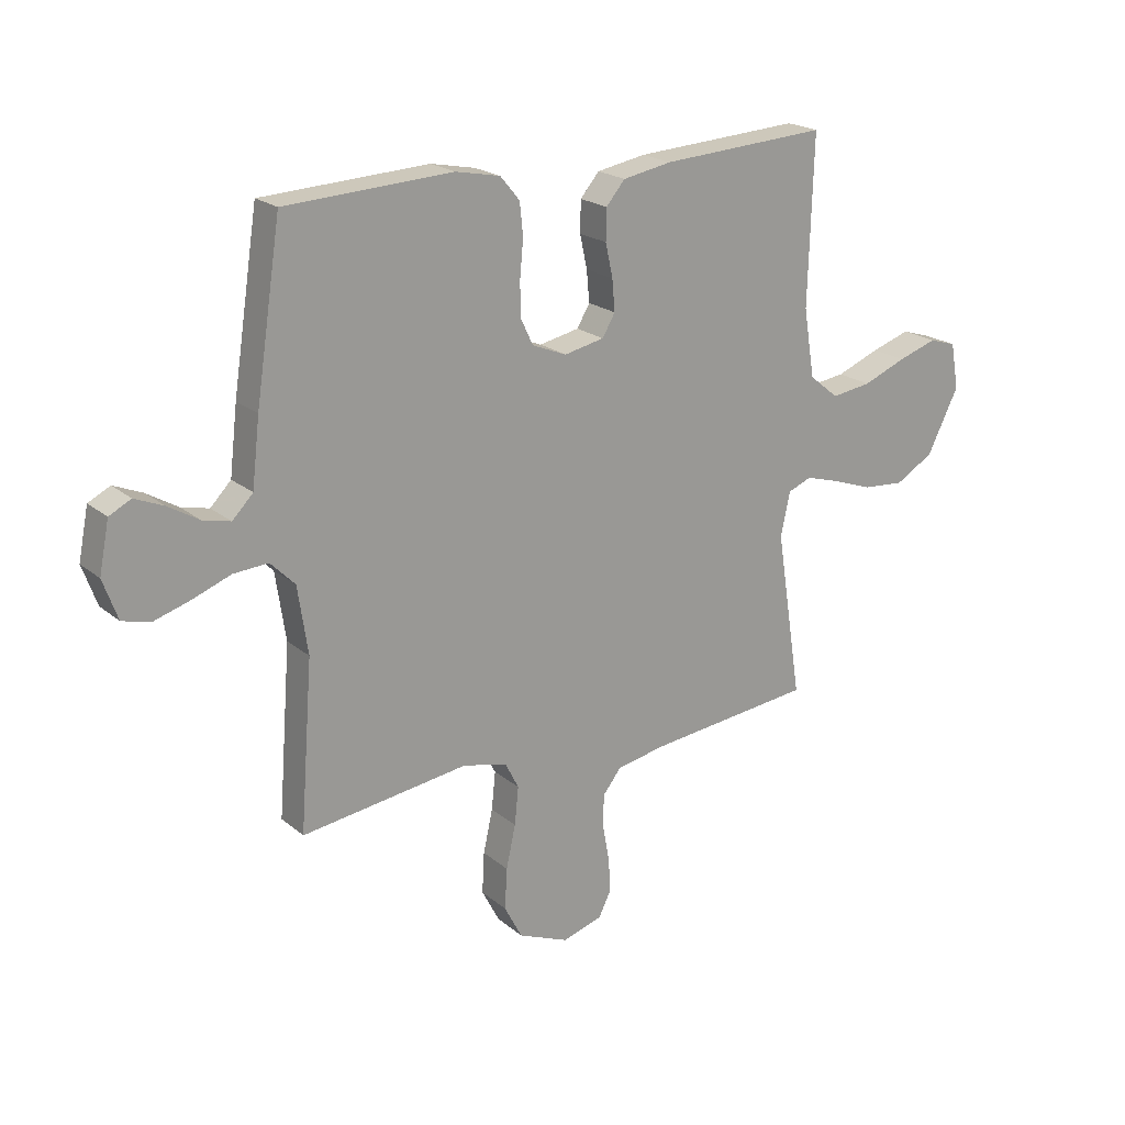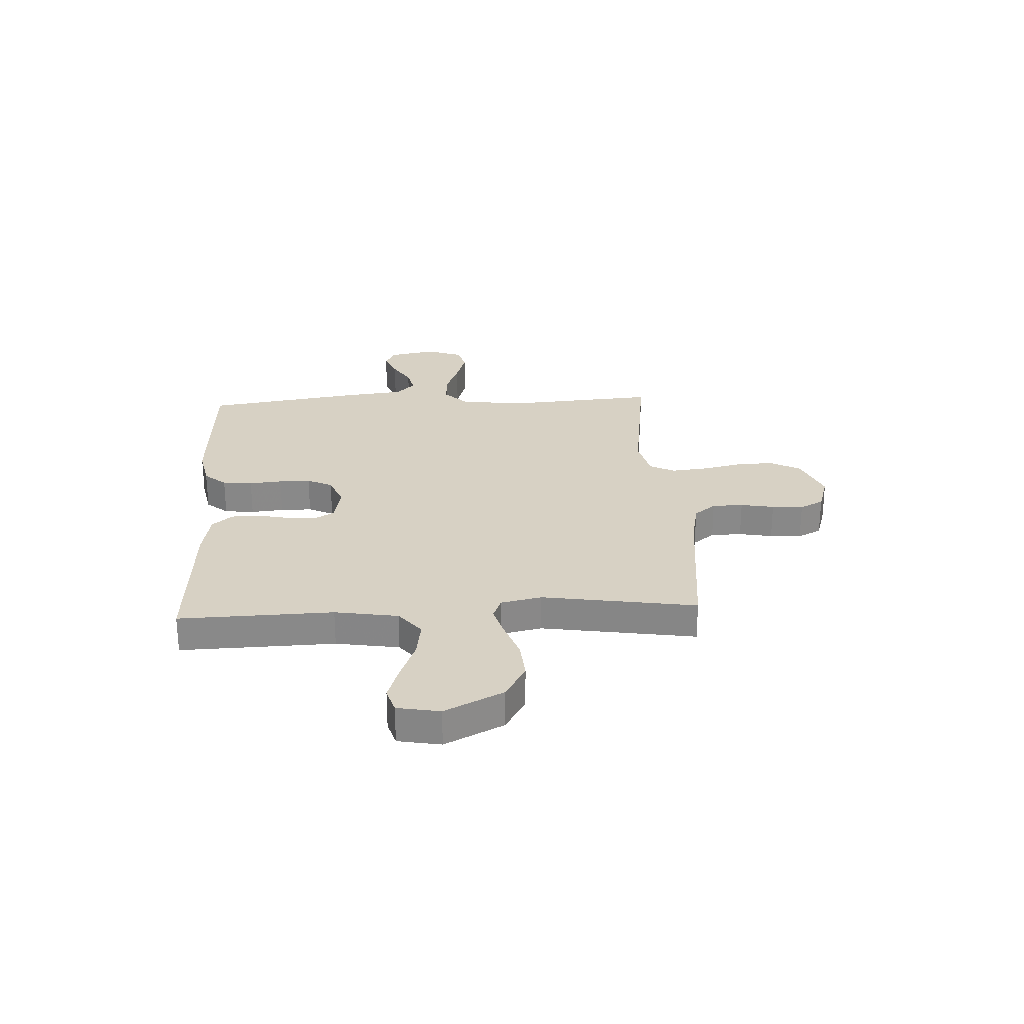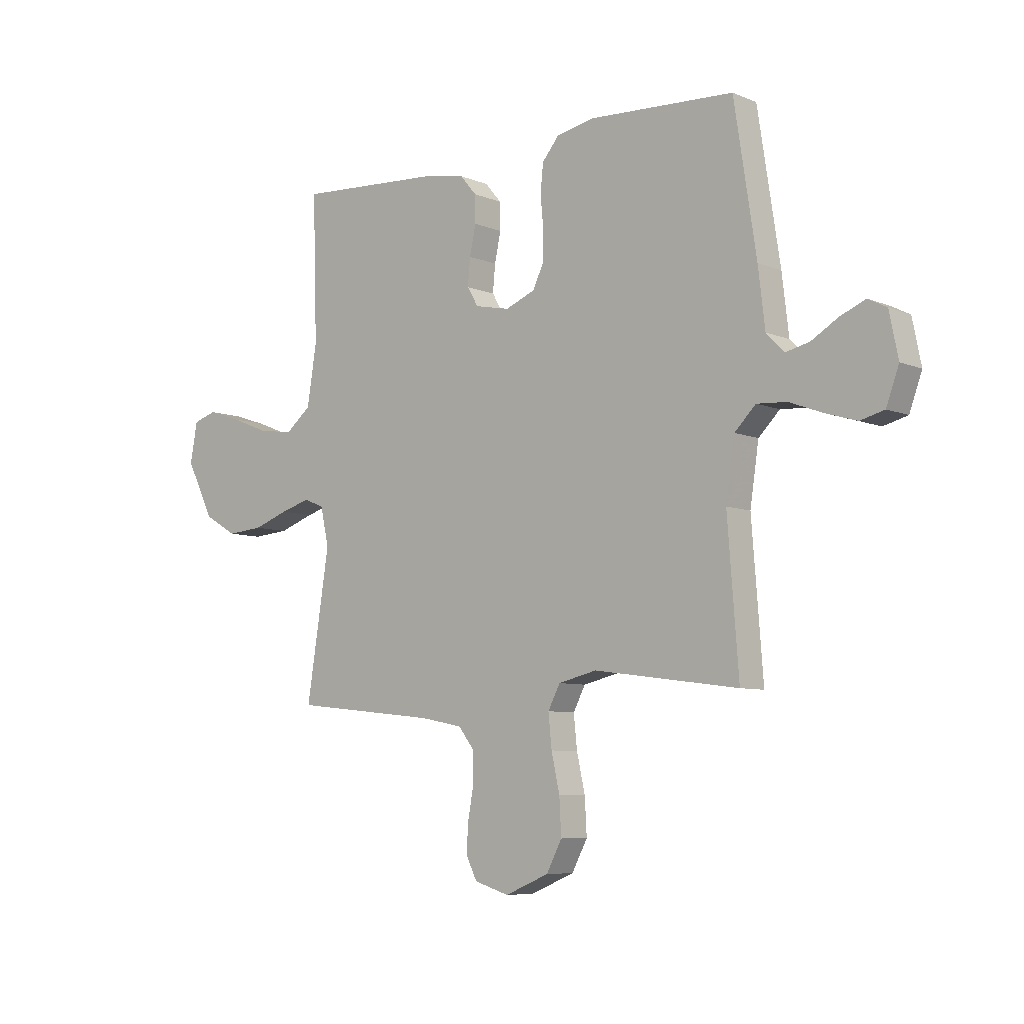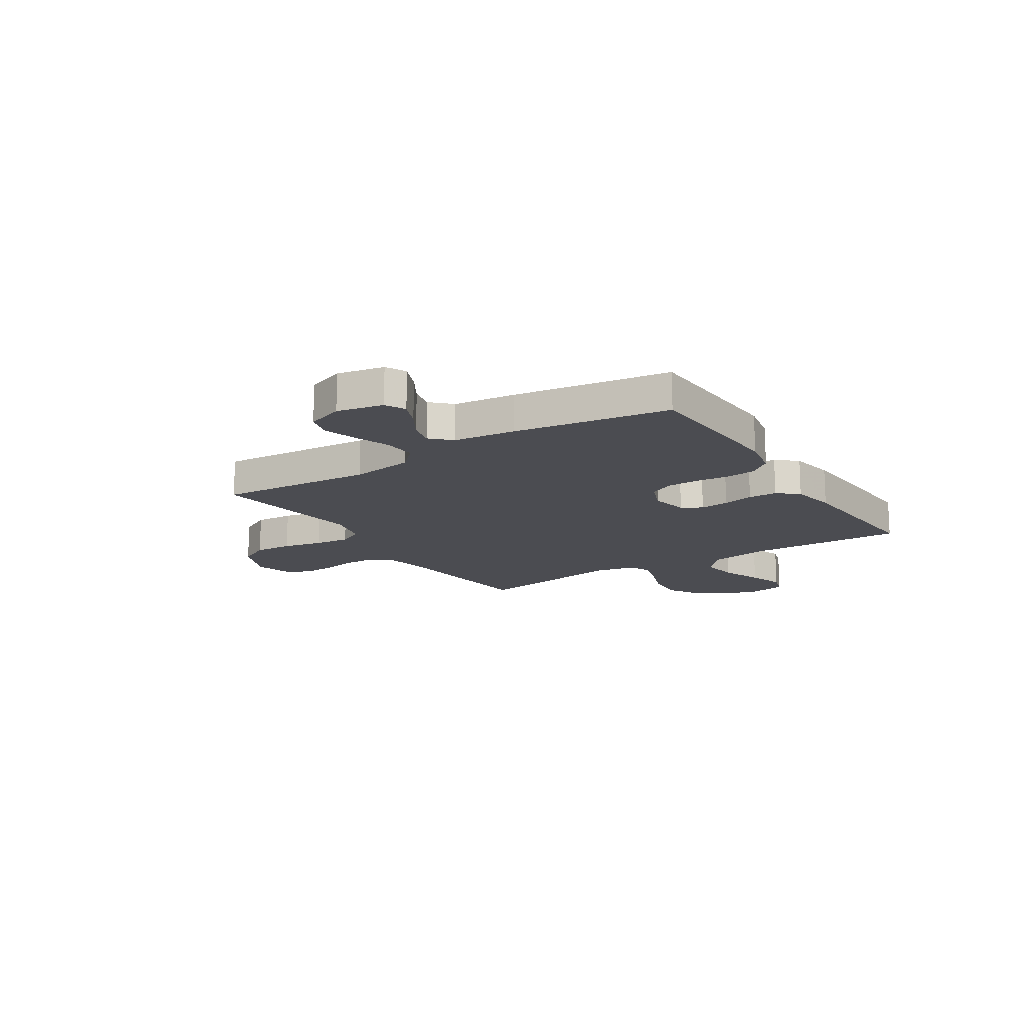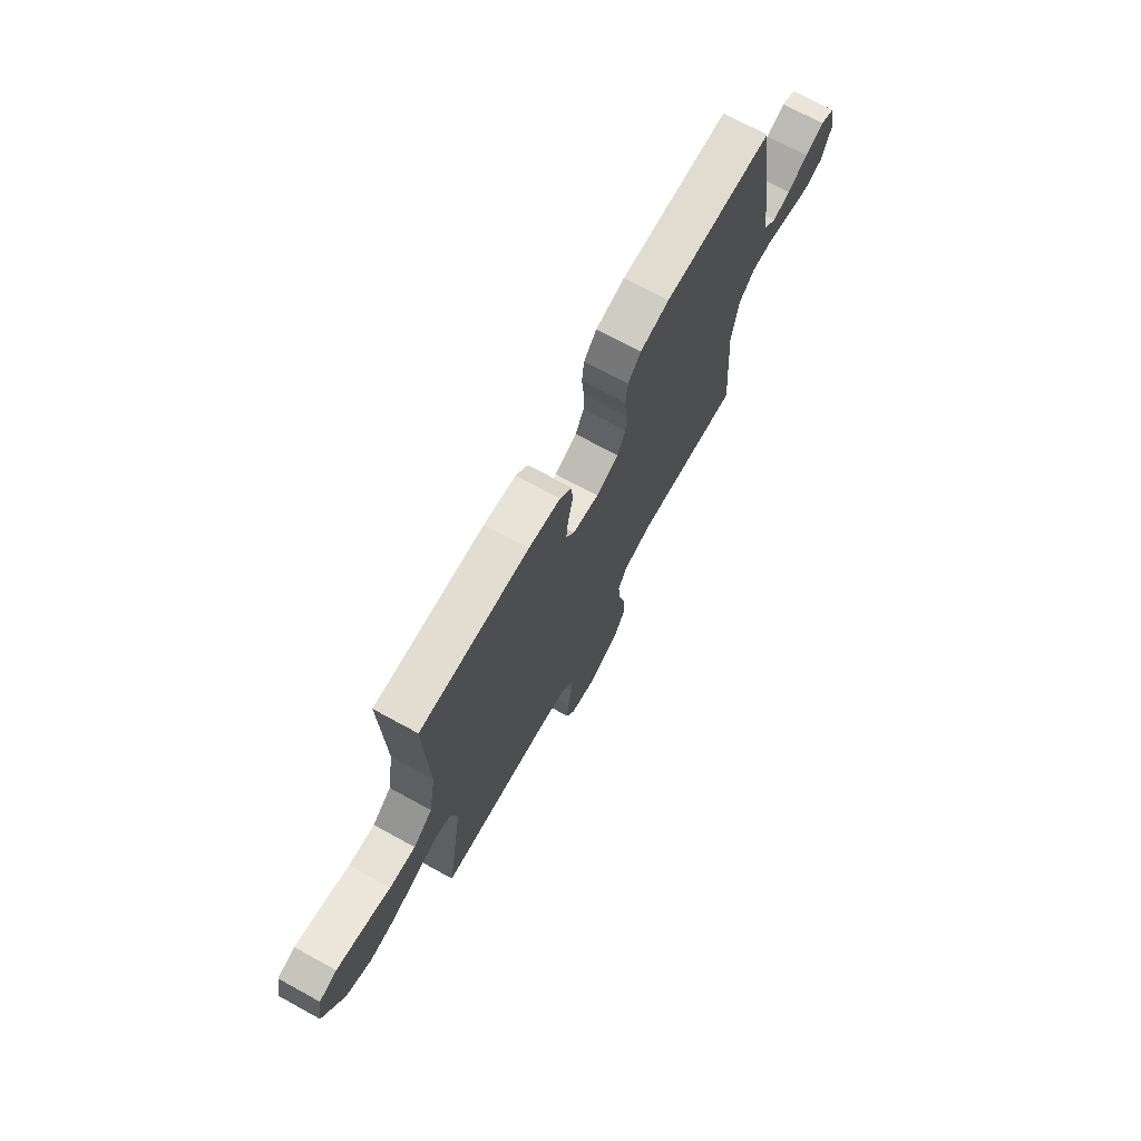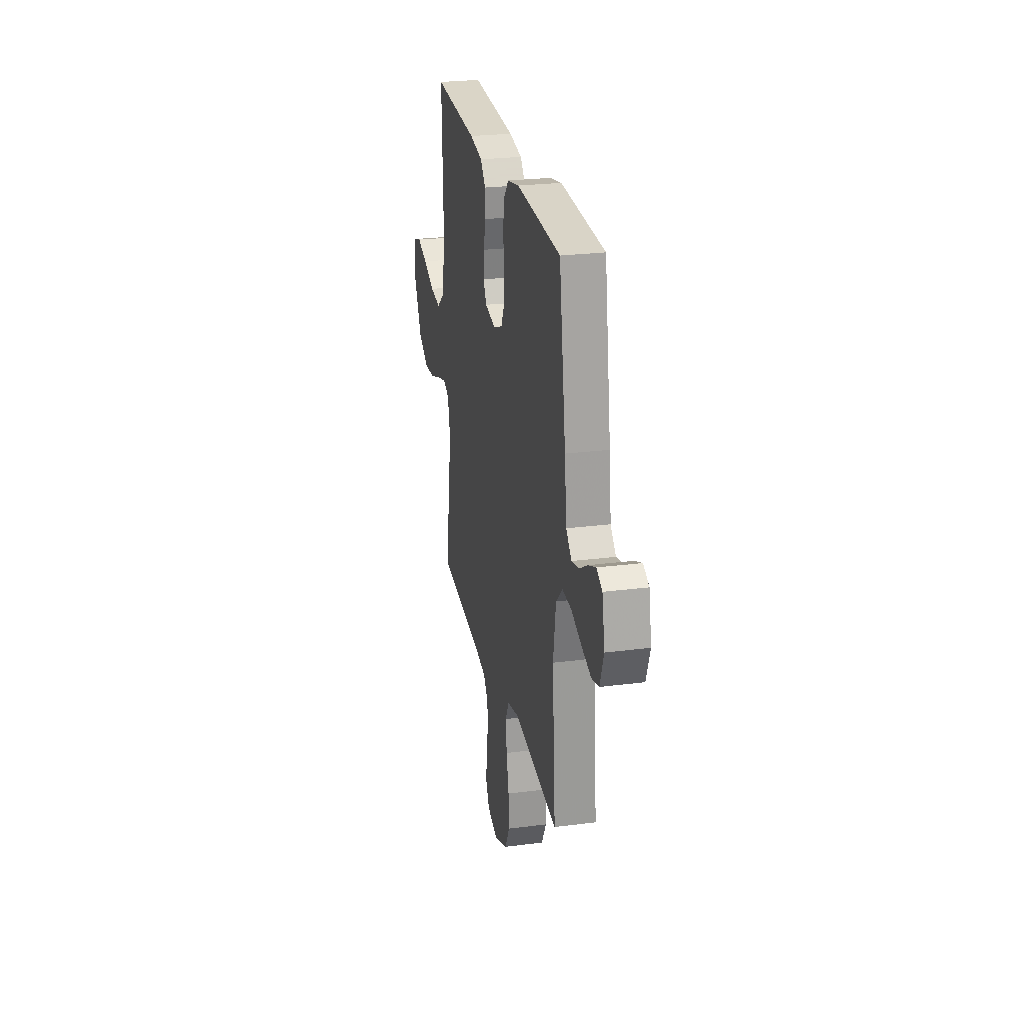
<metadata>
{"format":"obj","ext":"obj","renderer":"f3d","projection":"perspective","resolution":1024,"background":"white","views":[{"elev":20.7,"azim":-34.7,"up":"+Z"},{"elev":27.1,"azim":87.1,"up":"+Y"},{"elev":-7.2,"azim":-139.4,"up":"+Z"},{"elev":-15.5,"azim":-57.4,"up":"+Y"},{"elev":72.2,"azim":118.7,"up":"+Z"},{"elev":25.5,"azim":-101.7,"up":"+Z"}]}
</metadata>
<code>
v 0.5 0.07 0.5
v 0.491 0.07 0.2
v 0.511 0.07 0.077
v 0.564 0.07 0.034
v 0.636 0.07 0.044
v 0.714 0.07 0.075
v 0.784 0.07 0.098
v 0.833 0.07 0.083
v 0.848 0.07 0
v 0.791 0.07 -0.114
v 0.722 0.07 -0.154
v 0.647 0.07 -0.148
v 0.574 0.07 -0.122
v 0.512 0.07 -0.104
v 0.47 0.07 -0.121
v 0.453 0.07 -0.2
v 0.5 0.07 -0.5
v 0.2 0.07 -0.532
v 0.113 0.07 -0.549
v 0.08 0.07 -0.591
v 0.079 0.07 -0.651
v 0.091 0.07 -0.716
v 0.095 0.07 -0.777
v 0.072 0.07 -0.823
v 0 0.07 -0.845
v -0.091 0.07 -0.807
v -0.123 0.07 -0.746
v -0.119 0.07 -0.672
v -0.102 0.07 -0.595
v -0.095 0.07 -0.527
v -0.12 0.07 -0.479
v -0.2 0.07 -0.46
v -0.5 0.07 -0.5
v -0.477 0.07 -0.2
v -0.495 0.07 -0.079
v -0.539 0.07 -0.035
v -0.601 0.07 -0.039
v -0.67 0.07 -0.065
v -0.735 0.07 -0.085
v -0.785 0.07 -0.072
v -0.811 0.07 0
v -0.793 0.07 0.09
v -0.754 0.07 0.11
v -0.702 0.07 0.088
v -0.647 0.07 0.055
v -0.597 0.07 0.043
v -0.56 0.07 0.081
v -0.546 0.07 0.2
v -0.5 0.07 0.5
v -0.2 0.07 0.515
v -0.12 0.07 0.499
v -0.085 0.07 0.457
v -0.079 0.07 0.399
v -0.085 0.07 0.335
v -0.085 0.07 0.274
v -0.062 0.07 0.225
v 0 0.07 0.2
v 0.072 0.07 0.215
v 0.095 0.07 0.254
v 0.09 0.07 0.31
v 0.077 0.07 0.37
v 0.078 0.07 0.426
v 0.112 0.07 0.466
v 0.2 0.07 0.482
v 0.5 0 0.5
v 0.491 0 0.2
v 0.511 0 0.077
v 0.564 0 0.034
v 0.636 0 0.044
v 0.714 0 0.075
v 0.784 0 0.098
v 0.833 0 0.083
v 0.848 0 0
v 0.791 0 -0.114
v 0.722 0 -0.154
v 0.647 0 -0.148
v 0.574 0 -0.122
v 0.512 0 -0.104
v 0.47 0 -0.121
v 0.453 0 -0.2
v 0.5 0 -0.5
v 0.2 0 -0.532
v 0.113 0 -0.549
v 0.08 0 -0.591
v 0.079 0 -0.651
v 0.091 0 -0.716
v 0.095 0 -0.777
v 0.072 0 -0.823
v 0 0 -0.845
v -0.091 0 -0.807
v -0.123 0 -0.746
v -0.119 0 -0.672
v -0.102 0 -0.595
v -0.095 0 -0.527
v -0.12 0 -0.479
v -0.2 0 -0.46
v -0.5 0 -0.5
v -0.477 0 -0.2
v -0.495 0 -0.079
v -0.539 0 -0.035
v -0.601 0 -0.039
v -0.67 0 -0.065
v -0.735 0 -0.085
v -0.785 0 -0.072
v -0.811 0 0
v -0.793 0 0.09
v -0.754 0 0.11
v -0.702 0 0.088
v -0.647 0 0.055
v -0.597 0 0.043
v -0.56 0 0.081
v -0.546 0 0.2
v -0.5 0 0.5
v -0.2 0 0.515
v -0.12 0 0.499
v -0.085 0 0.457
v -0.079 0 0.399
v -0.085 0 0.335
v -0.085 0 0.274
v -0.062 0 0.225
v 0 0 0.2
v 0.072 0 0.215
v 0.095 0 0.254
v 0.09 0 0.31
v 0.077 0 0.37
v 0.078 0 0.426
v 0.112 0 0.466
v 0.2 0 0.482
f 63 64 1 2
f 60 61 62 63
f 59 60 63 2
f 58 59 2 3
f 57 58 3 4
f 51 52 53 54
f 51 54 55
f 50 51 55
f 47 48 49 50
f 47 50 55 56
f 42 43 44 45
f 42 45 46
f 41 42 46
f 40 41 46
f 37 38 39 40
f 37 40 46
f 36 37 46 47
f 32 33 34
f 31 32 34 35
f 26 27 28 29
f 26 29 30
f 25 26 30
f 24 25 30
f 21 22 23 24
f 20 21 24 30
f 19 20 30 31
f 16 17 18
f 15 16 18 19
f 10 11 12 13
f 10 13 14
f 9 10 14
f 8 9 14
f 5 6 7 8
f 5 8 14 15
f 36 47 56 57
f 35 36 57 4
f 15 19 31 35
f 15 35 4
f 4 5 15
f 66 65 128 127
f 127 126 125 124
f 66 127 124 123
f 67 66 123 122
f 68 67 122 121
f 118 117 116 115
f 119 118 115
f 119 115 114
f 114 113 112 111
f 120 119 114 111
f 109 108 107 106
f 110 109 106
f 110 106 105
f 110 105 104
f 104 103 102 101
f 110 104 101
f 111 110 101 100
f 98 97 96
f 99 98 96 95
f 93 92 91 90
f 94 93 90
f 94 90 89
f 94 89 88
f 88 87 86 85
f 94 88 85 84
f 95 94 84 83
f 82 81 80
f 83 82 80 79
f 77 76 75 74
f 78 77 74
f 78 74 73
f 78 73 72
f 72 71 70 69
f 79 78 72 69
f 121 120 111 100
f 68 121 100 99
f 99 95 83 79
f 68 99 79
f 79 69 68
f 1 65 66 2
f 2 66 67 3
f 3 67 68 4
f 4 68 69 5
f 5 69 70 6
f 6 70 71 7
f 7 71 72 8
f 8 72 73 9
f 9 73 74 10
f 10 74 75 11
f 11 75 76 12
f 12 76 77 13
f 13 77 78 14
f 14 78 79 15
f 15 79 80 16
f 16 80 81 17
f 17 81 82 18
f 18 82 83 19
f 19 83 84 20
f 20 84 85 21
f 21 85 86 22
f 22 86 87 23
f 23 87 88 24
f 24 88 89 25
f 25 89 90 26
f 26 90 91 27
f 27 91 92 28
f 28 92 93 29
f 29 93 94 30
f 30 94 95 31
f 31 95 96 32
f 32 96 97 33
f 33 97 98 34
f 34 98 99 35
f 35 99 100 36
f 36 100 101 37
f 37 101 102 38
f 38 102 103 39
f 39 103 104 40
f 40 104 105 41
f 41 105 106 42
f 42 106 107 43
f 43 107 108 44
f 44 108 109 45
f 45 109 110 46
f 46 110 111 47
f 47 111 112 48
f 48 112 113 49
f 49 113 114 50
f 50 114 115 51
f 51 115 116 52
f 52 116 117 53
f 53 117 118 54
f 54 118 119 55
f 55 119 120 56
f 56 120 121 57
f 57 121 122 58
f 58 122 123 59
f 59 123 124 60
f 60 124 125 61
f 61 125 126 62
f 62 126 127 63
f 63 127 128 64
f 64 128 65 1

</code>
